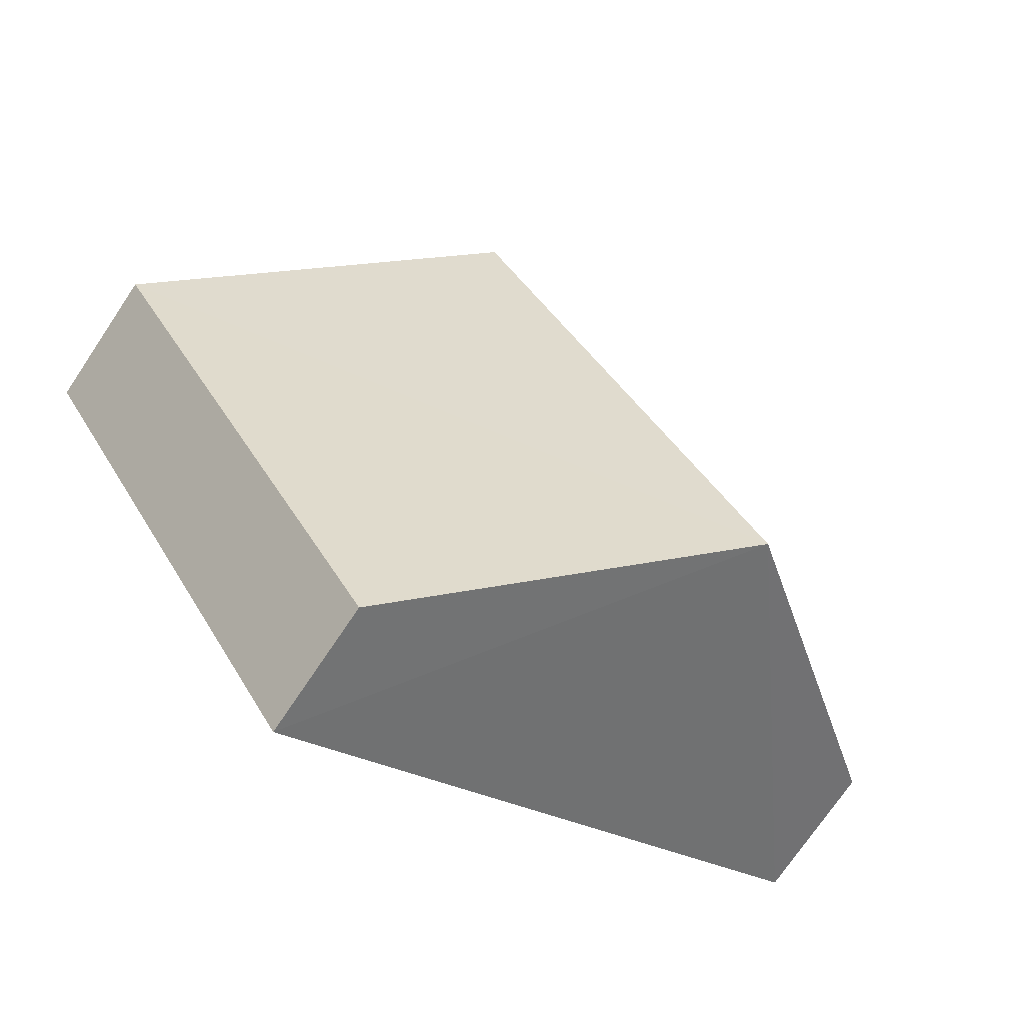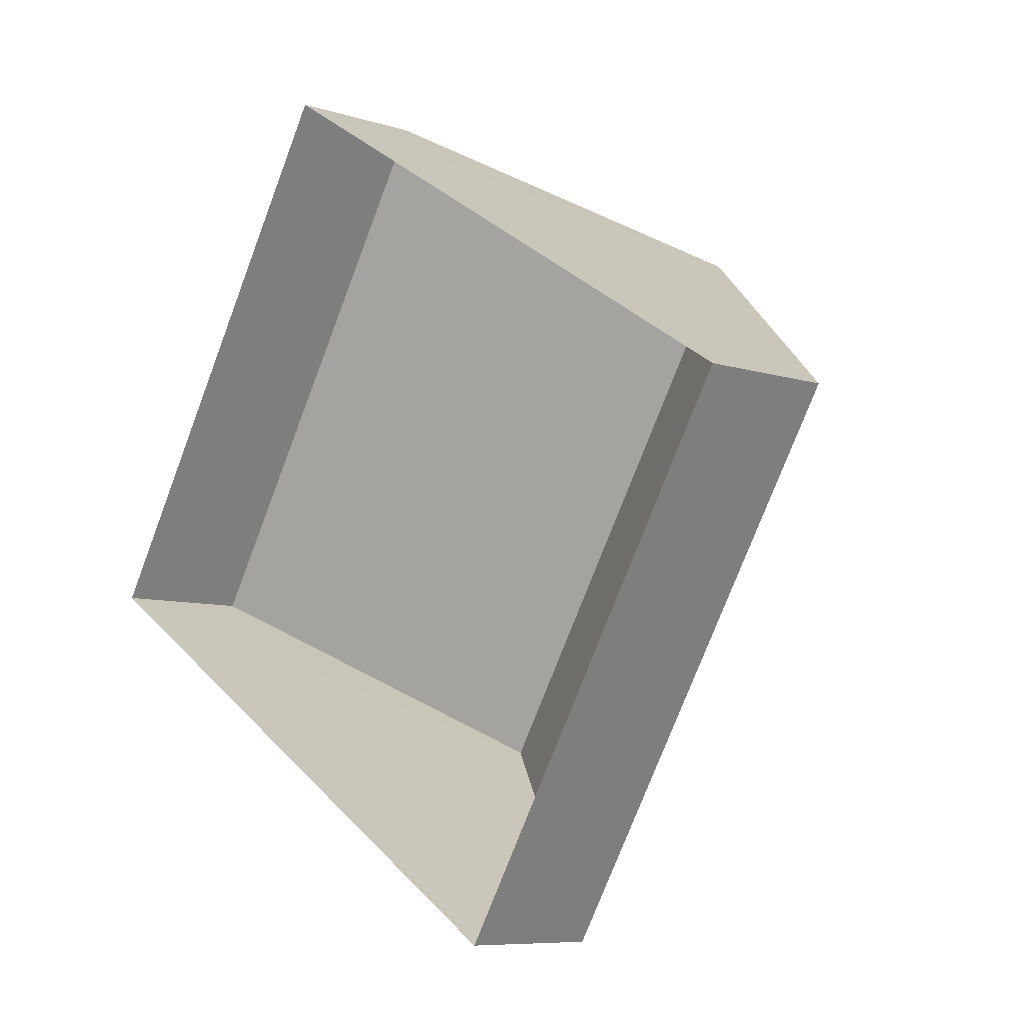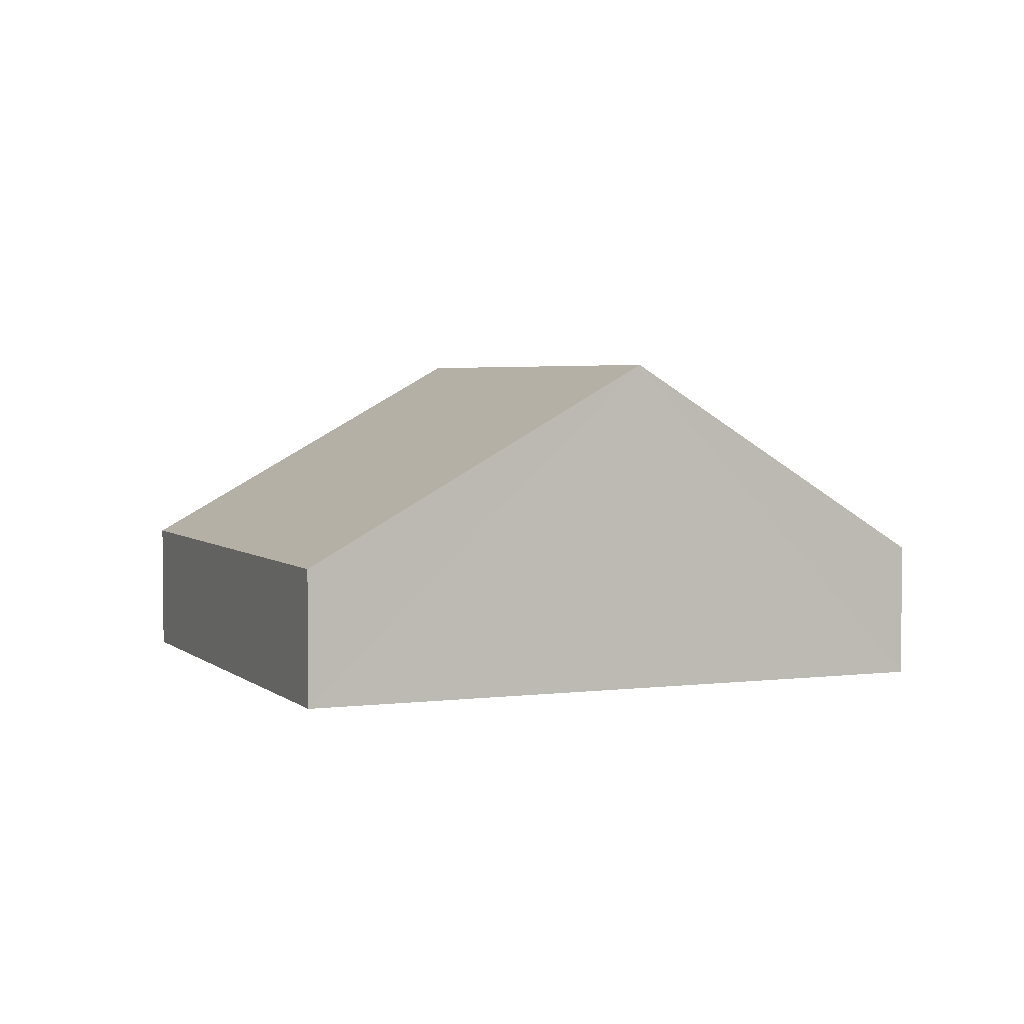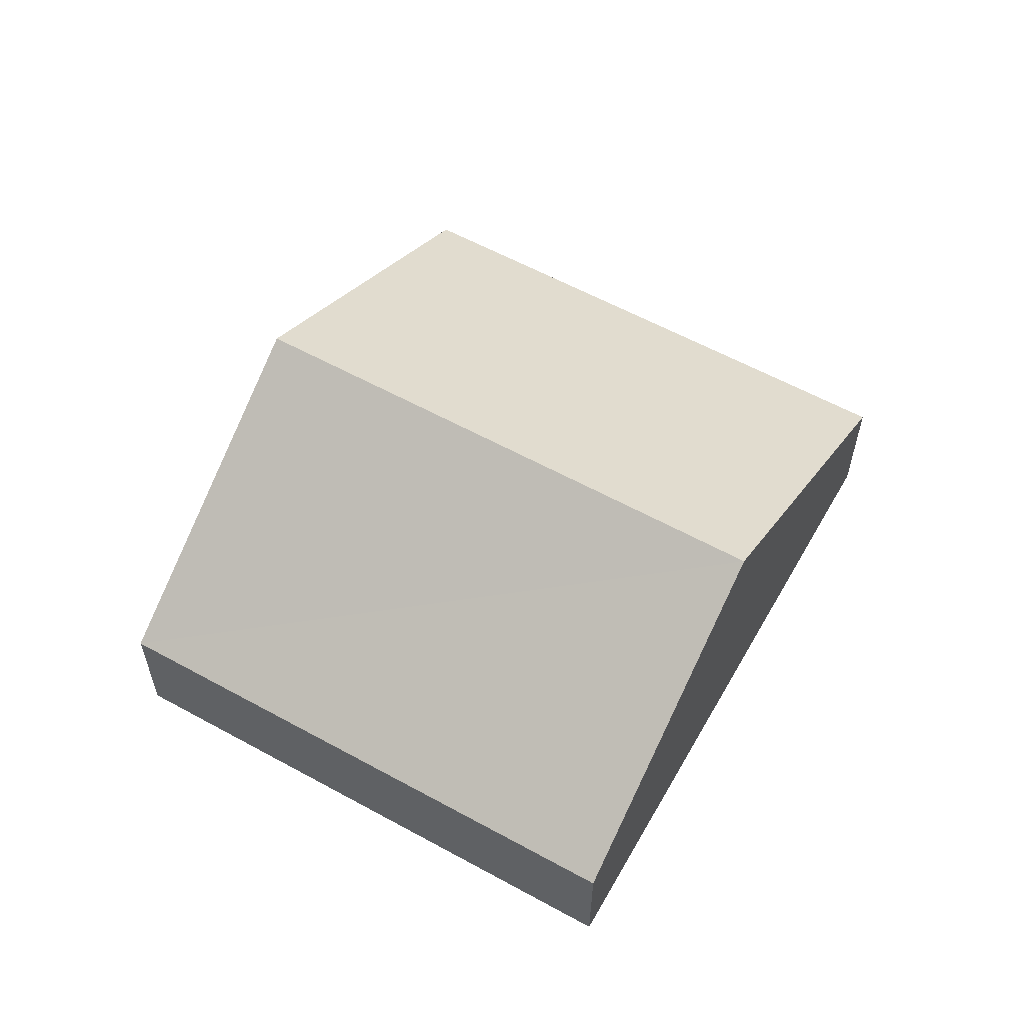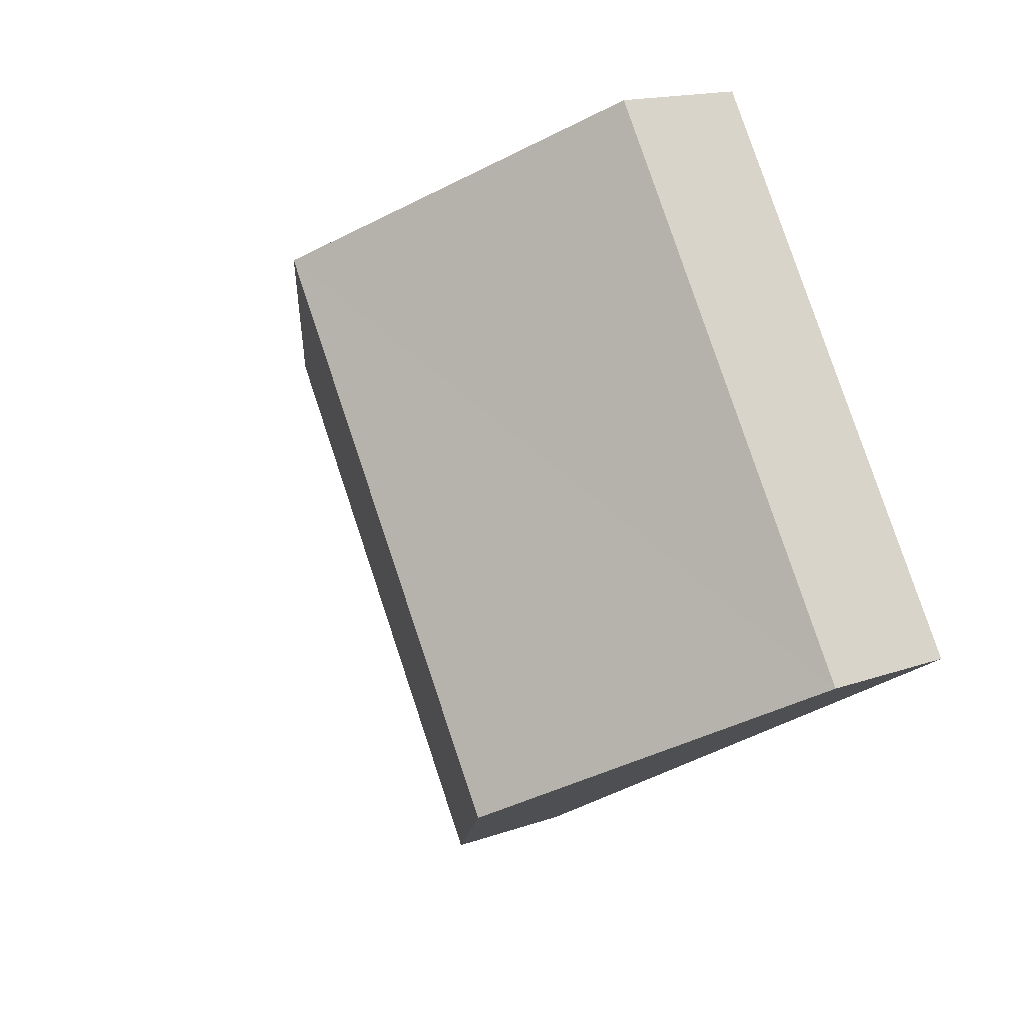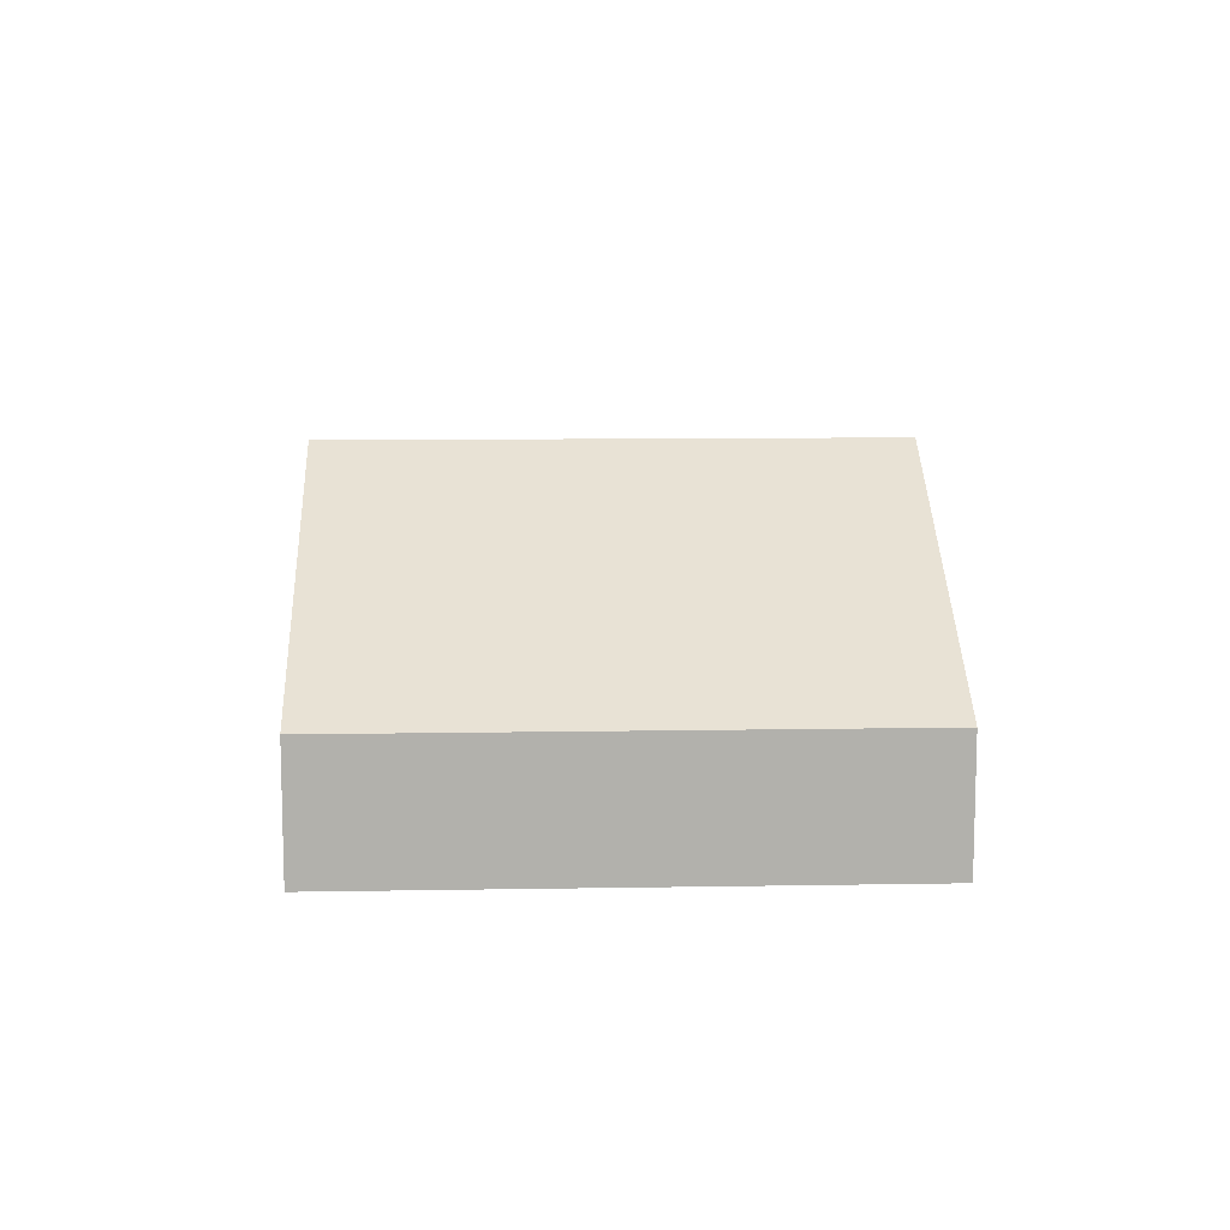
<metadata>
{"format":"obj","ext":"obj","renderer":"f3d","projection":"perspective","resolution":1024,"background":"white","views":[{"elev":-72.2,"azim":-33.8,"up":"+Y"},{"elev":-7.5,"azim":-131.9,"up":"+Y"},{"elev":3.5,"azim":8.8,"up":"+Z"},{"elev":59.1,"azim":151.4,"up":"+Z"},{"elev":16.0,"azim":53.3,"up":"+Y"},{"elev":11.2,"azim":-60.6,"up":"+Z"}]}
</metadata>
<code>
v -2.239e+05 -1.285e+05 14.25
v -2.239e+05 -1.285e+05 14.25
v -2.239e+05 -1.285e+05 14.25
v -2.239e+05 -1.285e+05 14.25
v -2.239e+05 -1.285e+05 15.2
v -2.239e+05 -1.285e+05 15.2
v -2.239e+05 -1.285e+05 16.59
v -2.239e+05 -1.285e+05 16.59
v -2.239e+05 -1.285e+05 15.2
v -2.239e+05 -1.285e+05 15.2
f 1 2 3
f 4 1 3
f 5 6 7
f 8 5 7
f 9 10 8
f 7 9 8
f 5 3 2
f 6 5 2
f 6 2 7
f 2 1 7
f 1 9 7
f 9 1 4
f 10 9 4
f 10 4 8
f 4 3 8
f 3 5 8

</code>
